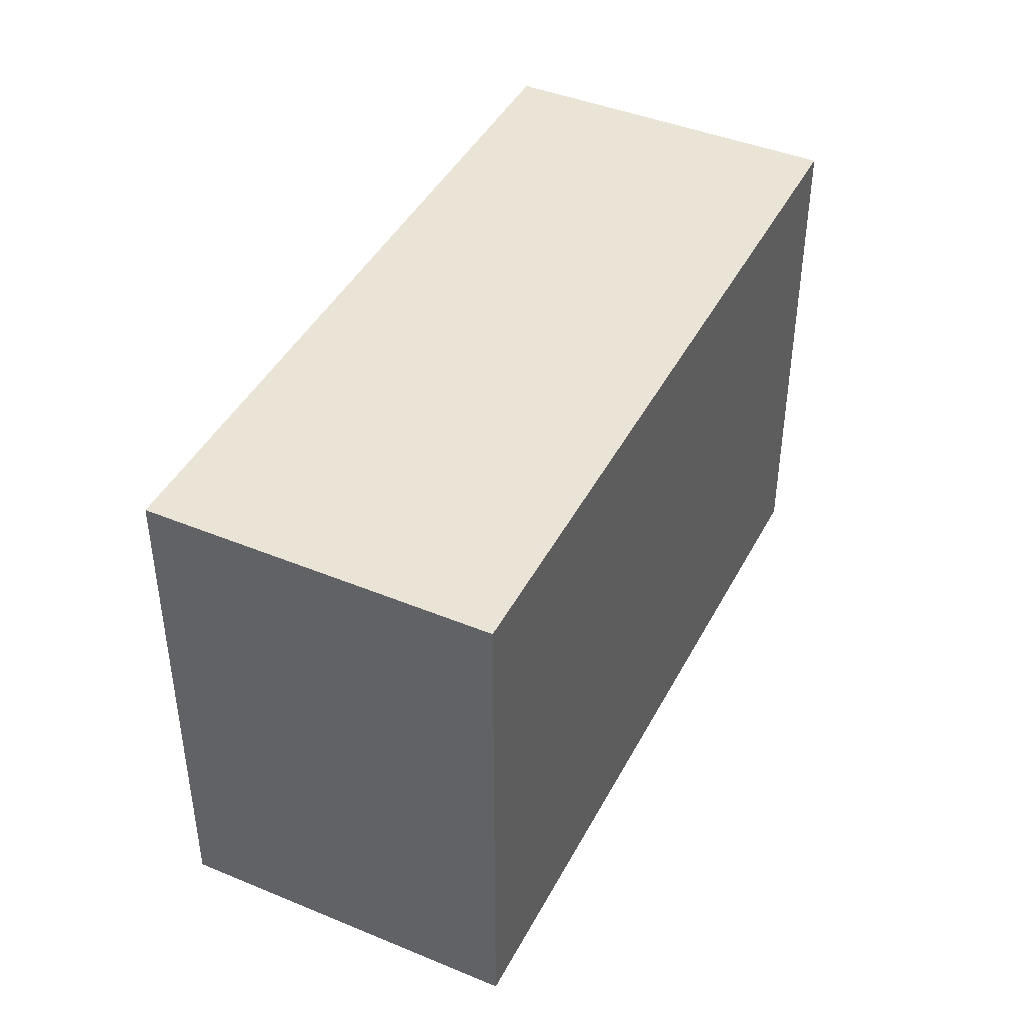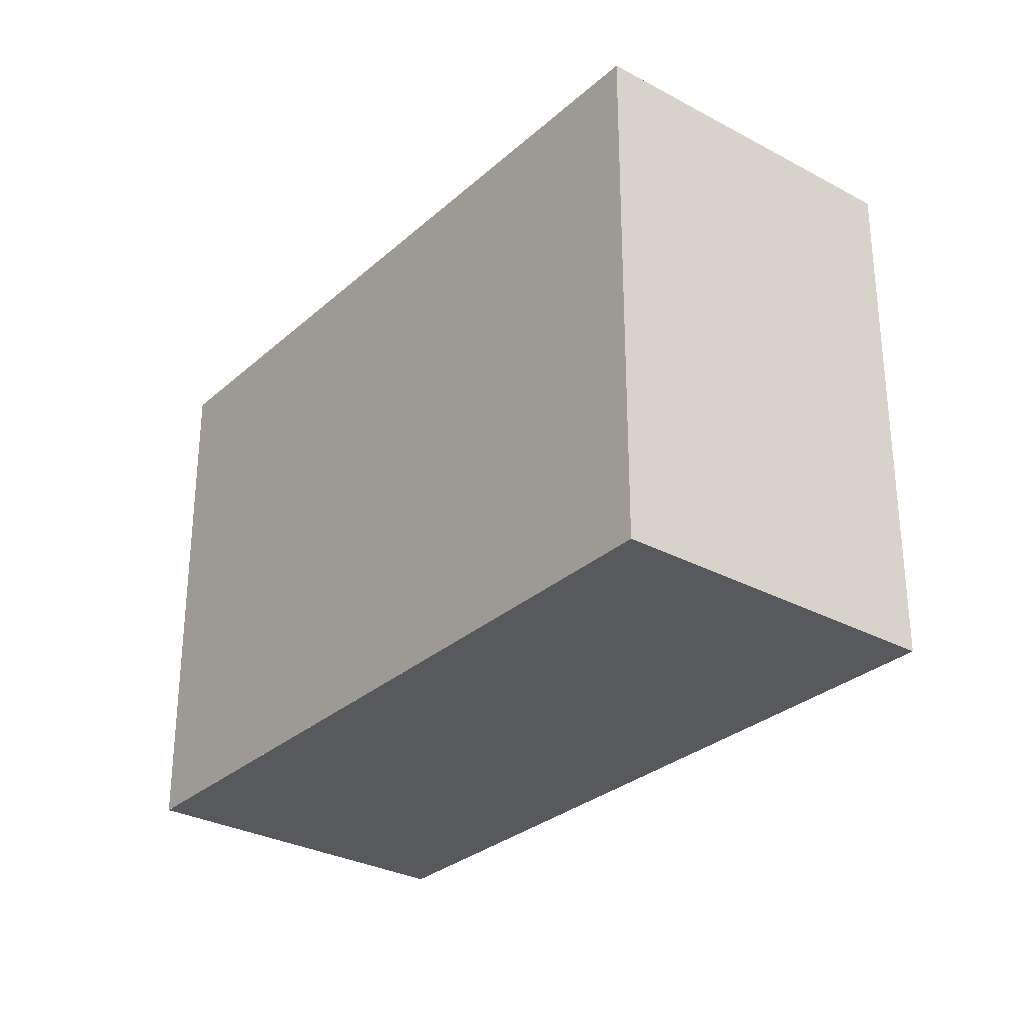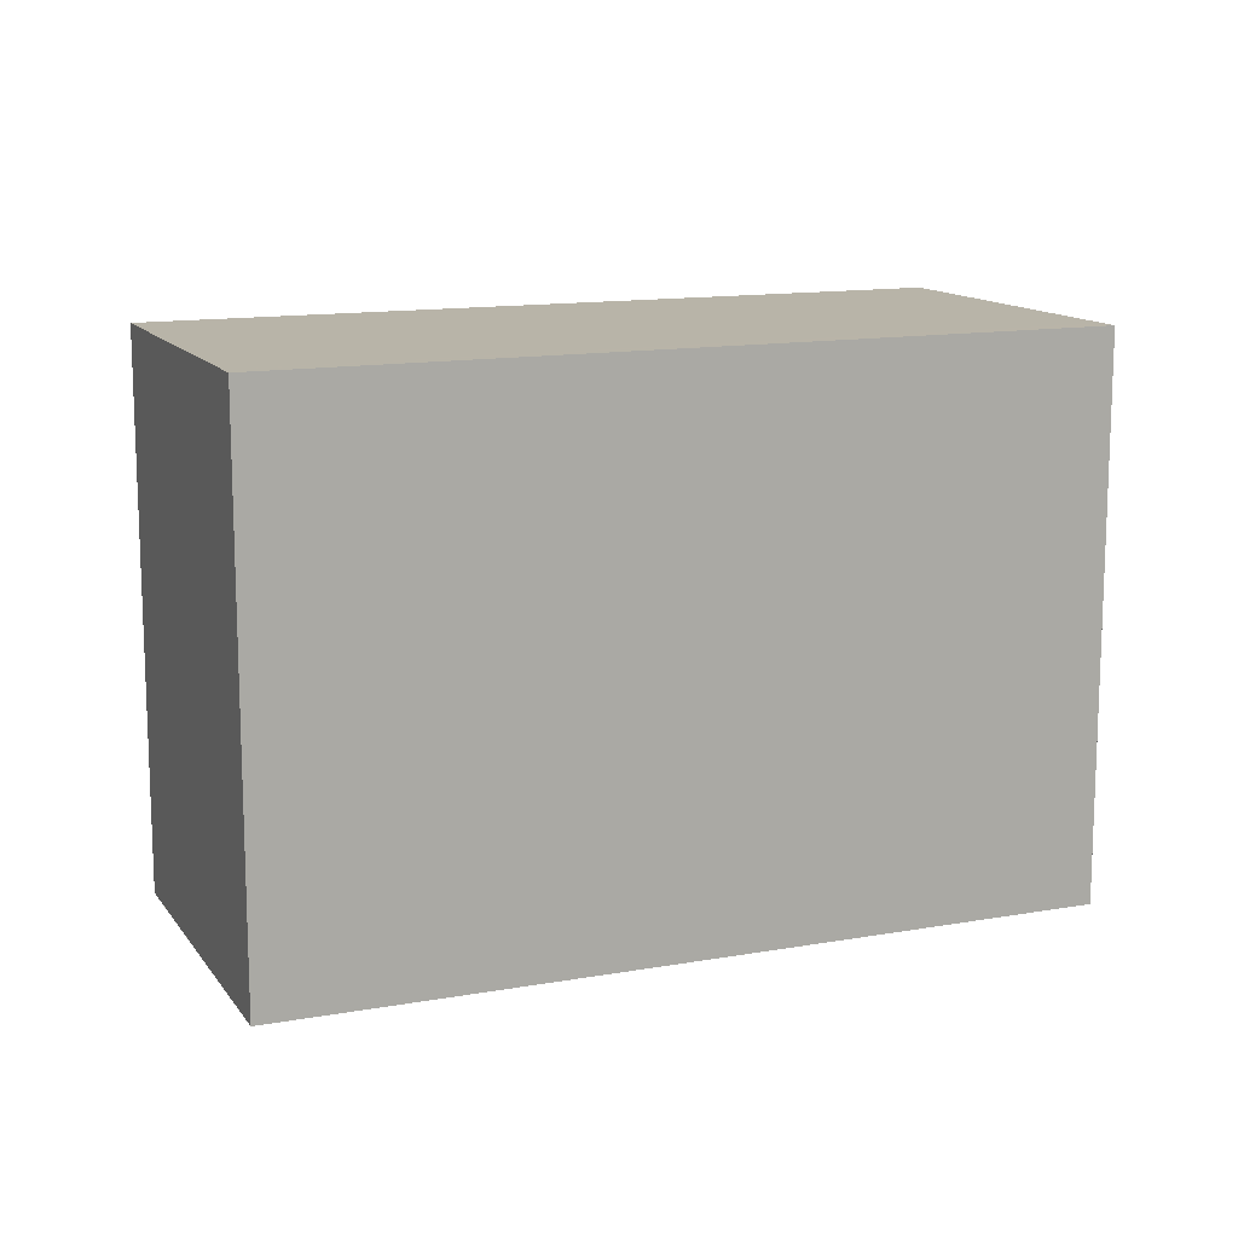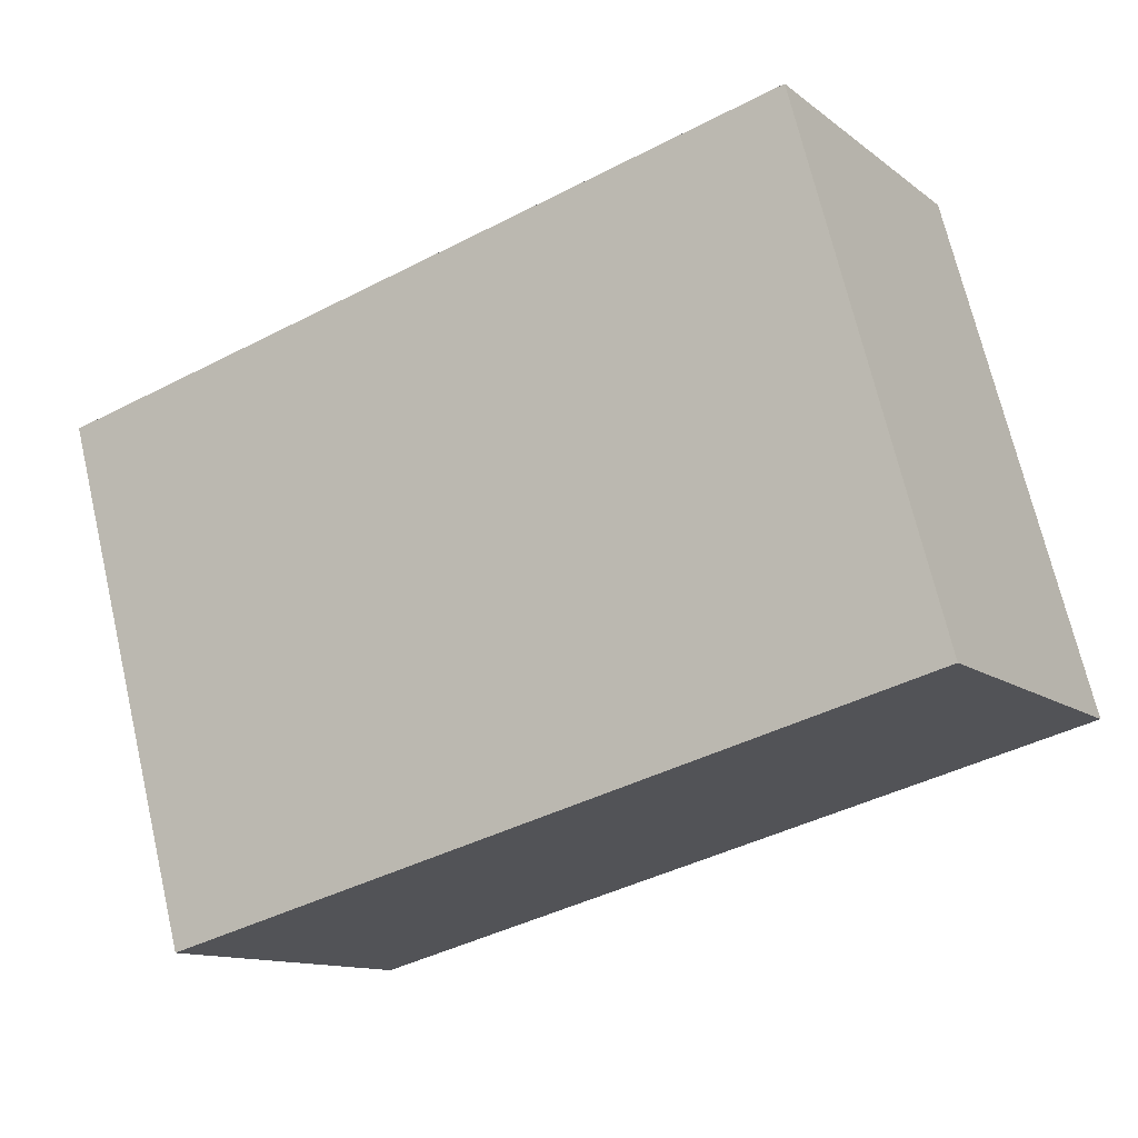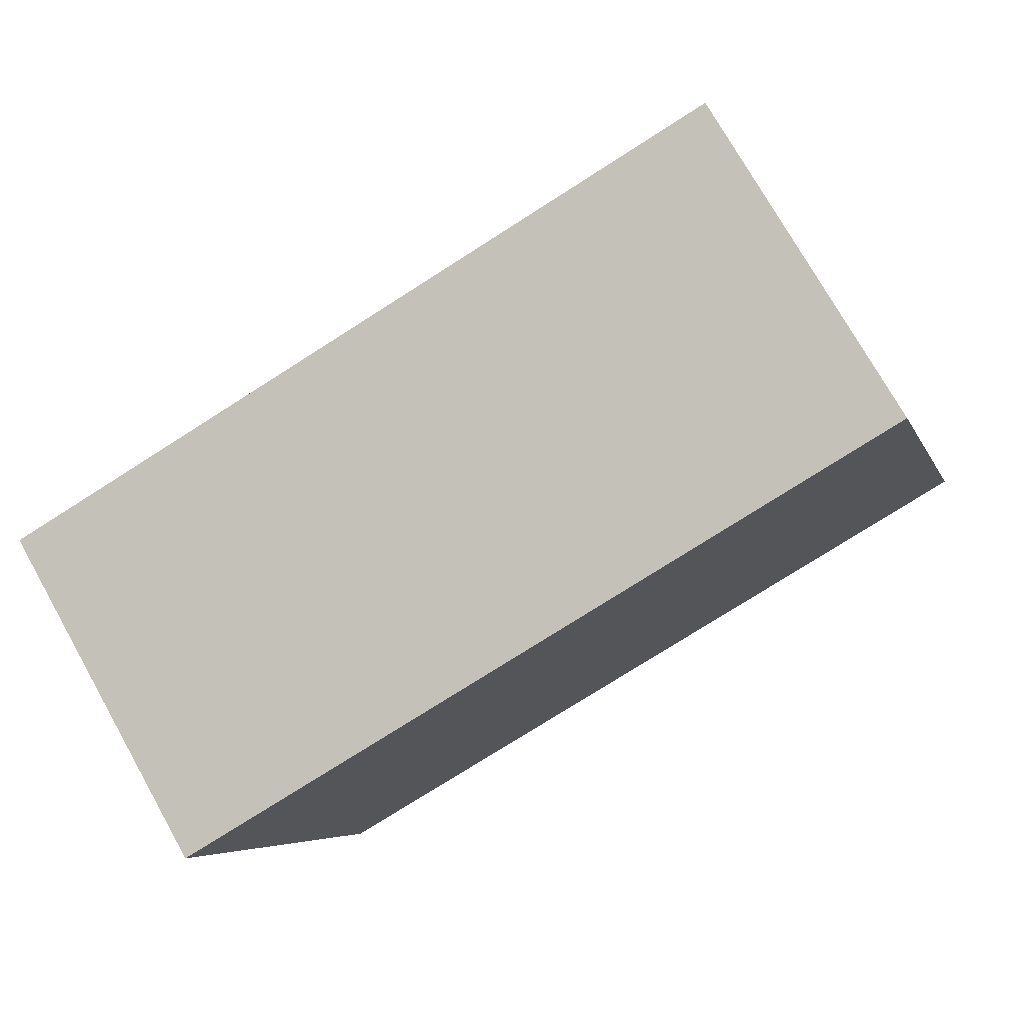
<metadata>
{"format":"obj","ext":"obj","renderer":"f3d","projection":"perspective","resolution":1024,"background":"white","views":[{"elev":43.8,"azim":-33.6,"up":"+Z"},{"elev":-29.7,"azim":-98.1,"up":"+Z"},{"elev":13.2,"azim":8.1,"up":"+Z"},{"elev":70.6,"azim":-13.2,"up":"+Y"},{"elev":-5.5,"azim":14.3,"up":"+Y"}]}
</metadata>
<code>
v 329.6 -2132 2.551
v 330.5 -2133 2.555
v 327.2 -2135 2.553
v 326.4 -2134 2.548
v 330.4 -2133 2.555
v 329.6 -2132 2.551
v 329.6 -2132 2.551
v 326.4 -2134 2.548
v 329.6 -2132 2.551
v 327.2 -2135 2.553
v 330.4 -2133 2.555
v 330.4 -2133 2.555
v 326.4 -2134 2.548
v 327.2 -2135 2.553
v 327.2 -2135 2.553
v 326.4 -2134 2.548
v 329.6 -2132 2.551
v 329.6 -2132 2.551
v 329.6 -2132 0
v 329.6 -2132 0
v 330.4 -2133 2.555
v 330.5 -2133 2.555
v 330.5 -2133 0
v 330.4 -2133 0
v 327.2 -2135 2.553
v 327.2 -2135 2.553
v 327.2 -2135 0
v 327.2 -2135 0
v 326.4 -2134 2.548
v 326.4 -2134 2.548
v 326.4 -2134 0
v 326.4 -2134 4.441e-16
v 327.2 -2135 2.553
v 330.4 -2133 2.555
v 330.4 -2133 0
v 327.2 -2135 0
v 329.6 -2132 2.551
v 329.6 -2132 2.551
v 329.6 -2132 0
v 329.6 -2132 0
v 326.4 -2134 2.548
v 326.4 -2134 2.548
v 326.4 -2134 0
v 326.4 -2134 0
v 330.4 -2133 2.555
v 329.6 -2132 2.551
v 329.6 -2132 0
v 330.4 -2133 0
v 326.4 -2134 2.548
v 327.2 -2135 2.553
v 327.2 -2135 0
v 326.4 -2134 0
v 330.5 -2133 2.555
v 330.4 -2133 2.555
v 330.4 -2133 0
v 330.5 -2133 0
v 327.2 -2135 2.553
v 327.2 -2135 2.553
v 327.2 -2135 0
v 327.2 -2135 0
v 329.6 -2132 2.551
v 326.4 -2134 2.548
v 326.4 -2134 4.441e-16
v 329.6 -2132 0
v 329.6 -2132 0
v 330.5 -2133 0
v 327.2 -2135 0
v 326.4 -2134 0
f 7 6 1 9
f 13 8 4 16
f 15 3 10 14
f 12 2 5 11
f 14 10 8 13
f 11 7 9 12
f 13 7 11 14
f 14 11 5 15
f 16 6 7 13
f 18 19 20 17
f 22 23 24 21
f 26 27 28 25
f 30 31 32 29
f 34 35 36 33
f 38 39 40 37
f 42 43 44 41
f 46 47 48 45
f 50 51 52 49
f 54 55 56 53
f 58 59 60 57
f 62 63 64 61
f 66 67 68 65

</code>
